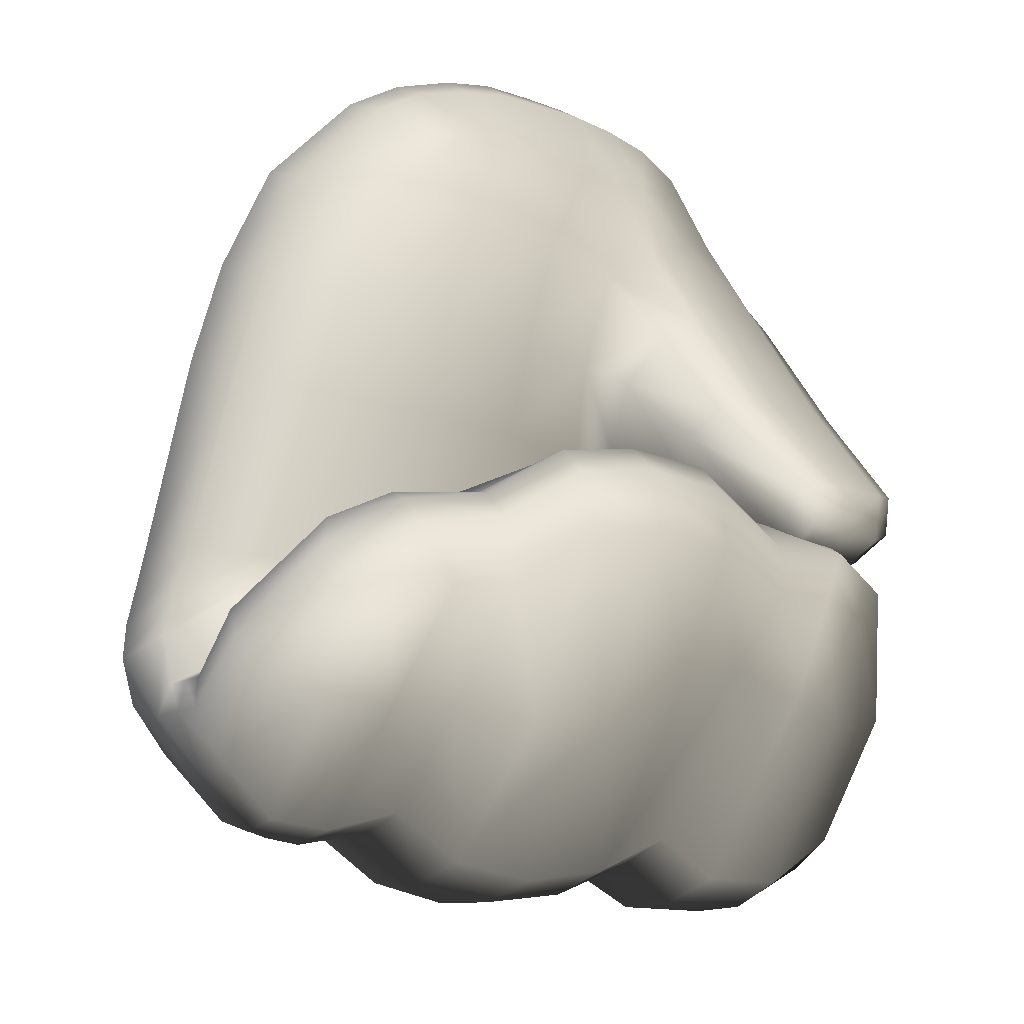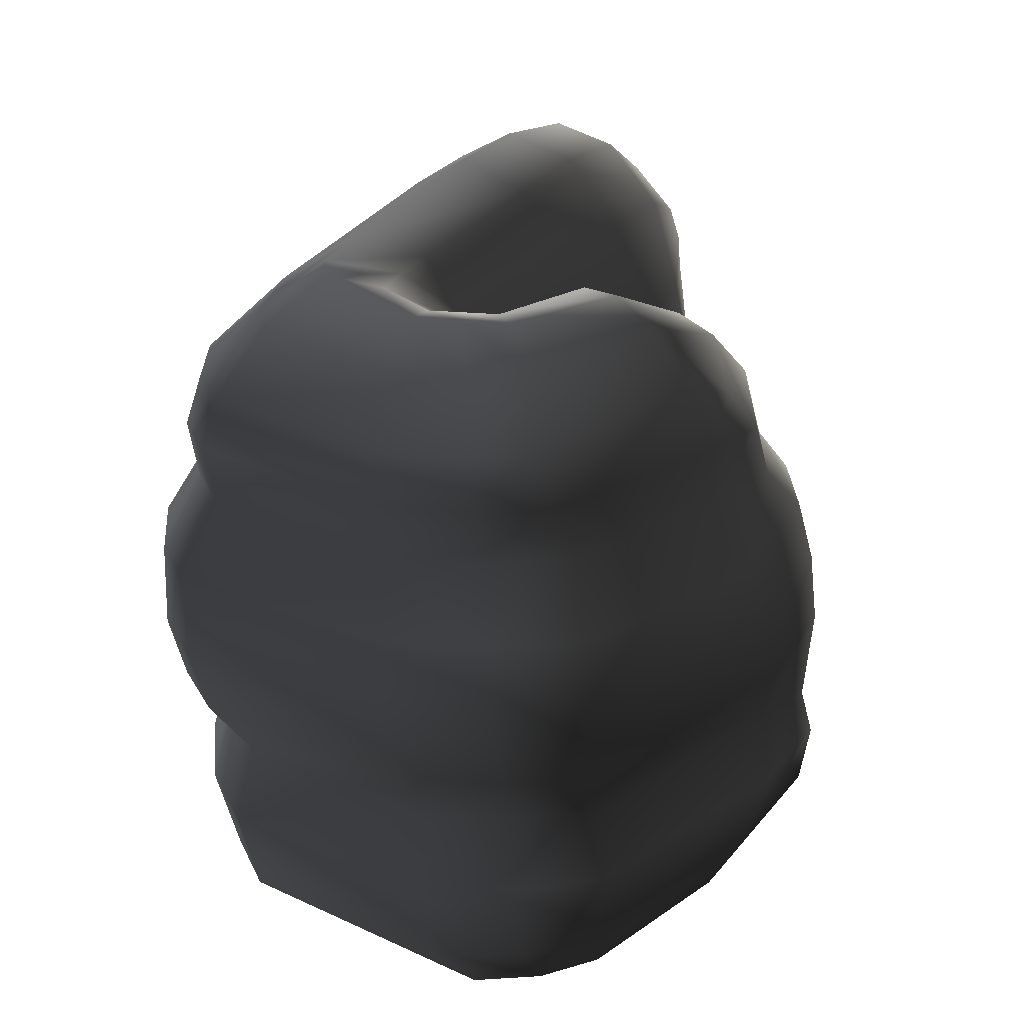
<metadata>
{"format":"obj","ext":"obj","renderer":"f3d","projection":"perspective","resolution":1024,"background":"white","views":[{"elev":-23.4,"azim":-134.8,"up":"+Y"},{"elev":-60.1,"azim":168.1,"up":"+Y"}]}
</metadata>
<code>
g Hand_Grip_L
v 0.4572 0.3273 0.1698
v 0.4538 0.3199 0.1845
v 0.4399 0.3186 0.2015
v 0.4362 0.3314 0.1807
v 0.4753 0.3026 0.1719
v 0.466 0.3002 0.1917
v 0.449 0.2944 0.2195
v 0.4905 0.2824 0.1786
v 0.4835 0.279 0.199
v 0.4709 0.2725 0.229
v 0.4773 0.2695 0.2319
v 0.4932 0.2847 0.202
v 0.4847 0.266 0.2352
v 0.5205 0.2874 0.2383
v 0.5112 0.2981 0.2036
v 0.5116 0.3005 0.1823
v 0.4993 0.29 0.1818
v 0.5173 0.3203 0.1749
v 0.518 0.3203 0.192
v 0.4892 0.3579 0.148
v 0.4941 0.3555 0.1637
v 0.5012 0.3641 0.2005
v 0.5277 0.3175 0.2234
v 0.4754 0.3607 0.1478
v 0.4785 0.3587 0.1618
v 0.4839 0.3649 0.1939
v 0.4442 0.3426 0.1533
v 0.4454 0.3396 0.1631
v 0.414 0.321 0.1676
v 0.4153 0.3259 0.1621
v 0.4129 0.3182 0.1737
v 0.4475 0.3419 0.187
v 0.4112 0.3183 0.1901
v 0.5244 0.3015 0.2316
v 0.4003 0.3259 0.1639
v 0.3963 0.3244 0.1731
v 0.3958 0.3385 0.1634
v 0.3925 0.3394 0.1711
v 0.389 0.34 0.1869
v 0.3934 0.3247 0.1888
v 0.4129 0.3705 0.1447
v 0.4093 0.3724 0.1543
v 0.4102 0.3778 0.1793
v 0.4308 0.4073 0.138
v 0.4282 0.4127 0.1499
v 0.4385 0.4317 0.1264
v 0.4365 0.4419 0.1416
v 0.4343 0.4244 0.176
v 0.4469 0.4549 0.1671
v 0.4407 0.4611 0.1227
v 0.4397 0.4603 0.134
v 0.4511 0.4858 0.1362
v 0.4502 0.4796 0.1509
v 0.4371 0.4003 0.1291
v 0.4193 0.3673 0.1376
v 0.4508 0.3838 0.1243
v 0.46 0.3901 0.1122
v 0.4465 0.4204 0.1114
v 0.4305 0.3592 0.1337
v 0.4015 0.3378 0.1568
v 0.4056 0.3298 0.1564
v 0.464 0.3926 0.08729
v 0.4503 0.4243 0.08547
v 0.4757 0.3956 0.05799
v 0.4622 0.4266 0.05654
v 0.4935 0.4008 0.02576
v 0.4776 0.4309 0.02685
v 0.5155 0.4105 0.008485
v 0.4984 0.4413 0.01107
v 0.4529 0.4607 0.07495
v 0.4573 0.4602 0.06265
v 0.4492 0.4609 0.0875
v 0.462 0.4872 0.0736
v 0.4581 0.4878 0.08941
v 0.4821 0.471 0.02965
v 0.4672 0.4575 0.03858
v 0.4611 0.4592 0.05012
v 0.4743 0.4796 0.04278
v 0.4671 0.4845 0.0587
v 0.5323 0.3773 0.01108
v 0.5108 0.3692 0.02831
v 0.5652 0.3234 0.01929
v 0.5452 0.3192 0.03636
v 0.4937 0.3669 0.06333
v 0.5264 0.3146 0.07458
v 0.4824 0.3657 0.09713
v 0.5137 0.3166 0.1208
v 0.5507 0.3119 0.03445
v 0.5312 0.3038 0.07218
v 0.5544 0.3053 0.03255
v 0.5512 0.2826 0.03139
v 0.5292 0.2876 0.06949
v 0.5186 0.3031 0.121
v 0.5115 0.2962 0.1192
v 0.5774 0.294 0.01985
v 0.563 0.2707 0.01387
v 0.5723 0.3078 0.01973
v 0.5146 0.3012 0.1604
v 0.5048 0.2927 0.1606
v 0.5175 0.3194 0.1575
v 0.4844 0.3647 0.1318
v 0.4699 0.3666 0.1364
v 0.4414 0.3481 0.145
v 0.496 0.2853 0.1576
v 0.5036 0.2896 0.1158
v 0.493 0.3118 0.1093
v 0.5062 0.3049 0.05682
v 0.4739 0.3388 0.1107
v 0.4781 0.337 0.08664
v 0.4555 0.3401 0.08147
v 0.4471 0.3452 0.1057
v 0.4828 0.3302 0.0638
v 0.5118 0.2998 0.03538
v 0.4906 0.3211 0.04465
v 0.47 0.324 0.0603
v 0.4767 0.3217 0.03537
v 0.4675 0.3378 0.1335
v 0.4826 0.3051 0.1513
v 0.4607 0.333 0.1555
v 0.437 0.3397 0.1565
v 0.4403 0.3453 0.1312
v 0.5282 0.2839 0.04406
v 0.5202 0.2861 0.06463
v 0.5428 0.2803 0.02778
v 0.5356 0.2783 0.0247
v 0.5412 0.2665 0.00856
v 0.5153 0.2813 0.000569
v 0.5144 0.2918 0.0151
v 0.4856 0.3095 0.0154
v 0.4957 0.3078 0.02557
v 0.5513 0.2684 0.01101
v 0.4126 0.3281 0.181
v 0.4151 0.316 0.2053
v 0.3971 0.3069 0.1932
v 0.3965 0.3157 0.1723
v 0.3949 0.29 0.1785
v 0.3945 0.2953 0.1609
v 0.415 0.2605 0.1881
v 0.4124 0.2646 0.1643
v 0.4322 0.286 0.2303
v 0.4196 0.2717 0.2183
v 0.4641 0.2193 0.211
v 0.4586 0.2387 0.235
v 0.4691 0.2165 0.1827
v 0.4633 0.2592 0.2426
v 0.4362 0.3314 0.1807
v 0.4399 0.3186 0.2015
v 0.449 0.2944 0.2195
v 0.4709 0.2725 0.229
v 0.4886 0.2167 0.2203
v 0.4776 0.233 0.2418
v 0.4741 0.2533 0.2466
v 0.4773 0.2695 0.2319
v 0.4963 0.2144 0.1918
v 0.4724 0.2276 0.162
v 0.4994 0.2248 0.17
v 0.5097 0.2119 0.1473
v 0.4807 0.2133 0.1391
v 0.419 0.272 0.1421
v 0.4229 0.2595 0.1175
v 0.4033 0.3051 0.1194
v 0.4022 0.2944 0.1453
v 0.4064 0.327 0.1216
v 0.4049 0.3141 0.1492
v 0.4198 0.3417 0.1269
v 0.4192 0.3292 0.1547
v 0.4403 0.3453 0.1312
v 0.437 0.3397 0.1565
v 0.4912 0.2072 0.1143
v 0.5201 0.2065 0.1223
v 0.5266 0.2095 0.09573
v 0.498 0.2098 0.0876
v 0.4365 0.2472 0.09501
v 0.447 0.2436 0.07323
v 0.4221 0.3006 0.07357
v 0.4111 0.3052 0.09569
v 0.4247 0.3248 0.07241
v 0.4145 0.3292 0.09598
v 0.437 0.3377 0.07664
v 0.4275 0.3427 0.1009
v 0.4555 0.3401 0.08147
v 0.4471 0.3452 0.1057
v 0.5047 0.2237 0.06613
v 0.5303 0.2232 0.07357
v 0.5403 0.2175 0.05332
v 0.5158 0.2162 0.04567
v 0.4629 0.247 0.05205
v 0.4677 0.2443 0.0301
v 0.4482 0.2819 0.03831
v 0.4398 0.2849 0.05548
v 0.4533 0.3011 0.02791
v 0.4413 0.308 0.05287
v 0.4639 0.3139 0.03012
v 0.4529 0.3207 0.05625
v 0.4767 0.3217 0.03537
v 0.47 0.324 0.0603
v 0.4795 0.2469 0.01118
v 0.5264 0.2188 0.03031
v 0.5319 0.2367 0.01222
v 0.495 0.2531 -0.002923
v 0.4625 0.2716 0.02345
v 0.4703 0.2841 0.00964
v 0.5064 0.2689 -0.004346
v 0.4805 0.2976 0.01037
v 0.5376 0.2543 0.005312
v 0.5153 0.2813 0.000569
v 0.4856 0.3095 0.0154
v 0.5412 0.2665 0.00856
v 0.5513 0.2684 0.01101
v 0.552 0.2571 0.008992
v 0.5505 0.2375 0.01854
v 0.5481 0.2206 0.03754
v 0.5734 0.231 0.04619
v 0.569 0.2274 0.06246
v 0.6261 0.2673 0.07583
v 0.6178 0.2685 0.09658
v 0.5603 0.231 0.08246
v 0.6253 0.2888 0.09933
v 0.6329 0.2882 0.0791
v 0.6333 0.2799 0.124
v 0.6244 0.2587 0.1217
v 0.6282 0.277 0.1504
v 0.619 0.2559 0.1486
v 0.5598 0.2176 0.1054
v 0.5539 0.214 0.1319
v 0.6186 0.2819 0.1736
v 0.6087 0.2608 0.1722
v 0.6009 0.2894 0.1925
v 0.5916 0.2692 0.1919
v 0.5436 0.2186 0.1571
v 0.5309 0.2299 0.1796
v 0.6026 0.282 0.2156
v 0.5925 0.2619 0.2165
v 0.5895 0.2812 0.2417
v 0.5799 0.2626 0.2445
v 0.528 0.2204 0.2025
v 0.5171 0.2221 0.2314
v 0.4998 0.2348 0.2499
v 0.5567 0.2741 0.2582
v 0.4874 0.2516 0.2515
v 0.5353 0.2827 0.2564
v 0.5421 0.2965 0.2509
v 0.5646 0.29 0.2539
v 0.5205 0.2874 0.2383
v 0.5244 0.3015 0.2316
v 0.4847 0.266 0.2352
v 0.6061 0.3094 0.2129
v 0.5924 0.307 0.2367
v 0.5386 0.4068 0.2044
v 0.5505 0.408 0.1871
v 0.5655 0.3127 0.2471
v 0.5139 0.4048 0.2211
v 0.5416 0.3167 0.2427
v 0.5037 0.3818 0.2185
v 0.4848 0.3786 0.2124
v 0.4817 0.3957 0.2192
v 0.449 0.3509 0.2061
v 0.4456 0.3612 0.2135
v 0.4137 0.3265 0.2034
v 0.4229 0.3425 0.2088
v 0.4112 0.3183 0.1901
v 0.4475 0.3419 0.187
v 0.4839 0.3649 0.1939
v 0.5012 0.3641 0.2005
v 0.5277 0.3175 0.2234
v 0.3934 0.3247 0.1888
v 0.398 0.3318 0.2014
v 0.3949 0.3451 0.2004
v 0.4105 0.3517 0.2068
v 0.4151 0.3441 0.2094
v 0.4297 0.3782 0.2066
v 0.4404 0.3698 0.2133
v 0.4185 0.3828 0.1986
v 0.4601 0.4234 0.2089
v 0.4741 0.4103 0.2177
v 0.481 0.4586 0.1958
v 0.4963 0.4345 0.2111
v 0.5078 0.4661 0.175
v 0.525 0.4403 0.191
v 0.5363 0.4414 0.1745
v 0.5172 0.4675 0.16
v 0.4632 0.4617 0.1886
v 0.4467 0.4312 0.1993
v 0.4972 0.482 0.1584
v 0.5012 0.4868 0.1454
v 0.4769 0.4883 0.1623
v 0.479 0.4944 0.1458
v 0.4603 0.4861 0.1579
v 0.4612 0.493 0.1408
v 0.4502 0.4796 0.1509
v 0.4511 0.4858 0.1362
v 0.4469 0.4549 0.1671
v 0.4343 0.4244 0.176
v 0.4102 0.3778 0.1793
v 0.389 0.34 0.1869
v 0.4638 0.4967 0.1225
v 0.4522 0.4876 0.1189
v 0.4667 0.4986 0.1075
v 0.4866 0.4995 0.113
v 0.4831 0.4973 0.1279
v 0.5089 0.4901 0.1183
v 0.5045 0.4891 0.1323
v 0.5304 0.4677 0.1276
v 0.5242 0.4676 0.1429
v 0.5511 0.4415 0.1378
v 0.5445 0.4414 0.1555
v 0.4547 0.4884 0.1041
v 0.5657 0.4086 0.147
v 0.5536 0.4055 0.1659
v 0.6218 0.3106 0.1734
v 0.6036 0.3169 0.1914
v 0.4703 0.4988 0.09237
v 0.4581 0.4878 0.08941
v 0.4742 0.4985 0.07617
v 0.4934 0.4999 0.08209
v 0.4902 0.5003 0.09808
v 0.516 0.4904 0.08958
v 0.513 0.4899 0.1041
v 0.5398 0.4677 0.09564
v 0.5355 0.4676 0.1118
v 0.561 0.4401 0.1012
v 0.5562 0.4411 0.1196
v 0.462 0.4872 0.0736
v 0.5765 0.4086 0.1061
v 0.5711 0.4084 0.1264
v 0.6354 0.3088 0.1249
v 0.6306 0.3057 0.1508
v 0.4796 0.4954 0.06102
v 0.4671 0.4845 0.0587
v 0.4881 0.4896 0.04408
v 0.5033 0.4919 0.04973
v 0.4975 0.4969 0.06679
v 0.5217 0.4867 0.06237
v 0.5186 0.4892 0.07516
v 0.545 0.4656 0.0614
v 0.5424 0.4671 0.07922
v 0.5656 0.4373 0.06275
v 0.5636 0.4386 0.08247
v 0.4743 0.4796 0.04278
v 0.5812 0.4061 0.06521
v 0.5744 0.4047 0.08436
v 0.6325 0.3167 0.08109
v 0.6258 0.3166 0.1007
v 0.579 0.4027 0.04565
v 0.5637 0.4348 0.04382
v 0.5532 0.4288 0.02235
v 0.533 0.4592 0.02471
v 0.5184 0.4522 0.01083
v 0.5384 0.4207 0.006896
v 0.5438 0.4632 0.04435
v 0.5241 0.4815 0.04964
v 0.5113 0.4837 0.03649
v 0.4979 0.4803 0.03013
v 0.4984 0.4413 0.01107
v 0.5155 0.4105 0.008485
v 0.4821 0.471 0.02965
v 0.5691 0.397 0.02365
v 0.6304 0.3132 0.06172
v 0.6096 0.3217 0.03538
v 0.5552 0.3894 0.008337
v 0.5906 0.3229 0.01784
v 0.5323 0.3773 0.01108
v 0.5652 0.3234 0.01929
v 0.6311 0.2878 0.06044
v 0.6245 0.2694 0.05778
v 0.6153 0.2973 0.03549
v 0.613 0.2798 0.03403
v 0.5723 0.2469 0.02614
v 0.5688 0.2603 0.0133
v 0.5972 0.2894 0.01706
v 0.598 0.303 0.01826
v 0.5774 0.294 0.01985
v 0.563 0.2707 0.01387
v 0.5723 0.3078 0.01973
v 0.4435 0.4612 0.112
v 0.4461 0.4612 0.09969
v 0.4547 0.4884 0.1041
v 0.4522 0.4876 0.1189
g Hand_Grip_L_0
f 3 2 1
f 4 3 1
f 1 2 5
f 2 6 5
f 2 3 6
f 3 7 6
f 8 5 6
f 9 8 6
f 10 9 6
f 7 10 6
f 9 10 11
f 9 11 12
f 12 11 13
f 13 14 12
f 14 15 12
f 12 15 16
f 17 12 16
f 17 8 9
f 12 17 9
f 18 16 15
f 19 18 15
f 18 19 20
f 19 21 20
f 22 21 19
f 23 22 19
f 24 20 21
f 21 25 24
f 25 21 22
f 26 25 22
f 27 24 25
f 28 27 25
f 28 25 26
f 27 28 29
f 30 27 29
f 28 31 29
f 31 28 32
f 32 28 26
f 33 31 32
f 23 19 34
f 34 19 15
f 34 15 14
f 29 31 35
f 31 36 35
f 31 33 36
f 35 36 37
f 36 38 37
f 39 38 36
f 40 39 36
f 33 40 36
f 37 38 41
f 38 42 41
f 38 39 42
f 39 43 42
f 41 42 44
f 42 45 44
f 42 43 45
f 44 45 46
f 45 47 46
f 45 48 47
f 43 48 45
f 48 49 47
f 50 46 47
f 51 50 47
f 51 47 49
f 50 51 52
f 51 53 52
f 53 51 49
f 41 44 54
f 55 41 54
f 55 54 56
f 56 54 57
f 54 58 57
f 44 46 58
f 54 44 58
f 59 55 56
f 60 55 59
f 61 60 59
f 62 57 58
f 63 62 58
f 64 62 63
f 65 64 63
f 66 64 65
f 67 66 65
f 68 66 67
f 69 68 67
f 70 65 63
f 70 71 65
f 63 72 70
f 70 72 73
f 72 74 73
f 75 69 67
f 76 75 67
f 77 65 71
f 77 67 65
f 67 77 76
f 76 77 75
f 77 71 78
f 77 78 75
f 71 79 78
f 70 73 79
f 71 70 79
f 68 80 66
f 80 81 66
f 80 82 81
f 82 83 81
f 81 83 84
f 83 85 84
f 84 85 86
f 85 87 86
f 88 85 83
f 85 88 89
f 89 88 90
f 90 91 89
f 91 92 89
f 89 92 93
f 85 89 93
f 87 85 93
f 92 94 93
f 90 95 91
f 95 90 88
f 95 96 91
f 97 95 88
f 97 88 83
f 82 97 83
f 93 94 98
f 87 93 98
f 94 99 98
f 100 87 98
f 87 100 101
f 86 87 101
f 86 101 57
f 62 86 57
f 84 86 62
f 64 84 62
f 81 84 64
f 66 81 64
f 101 102 57
f 102 56 57
f 102 103 56
f 103 59 56
f 103 30 59
f 30 61 59
f 100 18 101
f 18 100 16
f 100 98 16
f 17 16 98
f 99 17 98
f 17 99 8
f 99 104 8
f 99 94 104
f 94 105 104
f 105 106 104
f 107 106 105
f 107 108 106
f 107 109 108
f 109 110 108
f 110 111 108
f 107 112 109
f 110 109 112
f 112 107 113
f 114 112 113
f 115 112 114
f 115 110 112
f 116 115 114
f 106 108 117
f 106 117 118
f 106 118 104
f 118 117 119
f 120 119 117
f 121 120 117
f 121 117 108
f 111 121 108
f 122 113 107
f 123 122 107
f 124 122 123
f 122 124 125
f 124 123 92
f 92 123 105
f 123 107 105
f 94 92 105
f 124 92 91
f 125 124 126
f 125 126 127
f 128 125 127
f 122 125 128
f 127 129 128
f 129 130 128
f 124 131 126
f 124 91 131
f 129 116 130
f 116 114 130
f 130 114 128
f 114 113 128
f 113 122 128
f 91 96 131
f 134 133 132
f 132 135 134
f 136 134 135
f 137 136 135
f 138 136 137
f 139 138 137
f 133 134 140
f 134 141 140
f 136 138 141
f 134 136 141
f 141 138 142
f 138 139 142
f 143 141 142
f 141 143 140
f 139 144 142
f 143 145 140
f 132 133 146
f 133 147 146
f 147 133 140
f 140 145 148
f 148 147 140
f 145 149 148
f 143 142 150
f 151 143 150
f 143 151 145
f 151 152 145
f 145 152 149
f 152 153 149
f 154 150 142
f 144 154 142
f 154 144 155
f 156 154 155
f 157 156 155
f 158 157 155
f 158 155 159
f 159 155 144
f 160 158 159
f 160 159 161
f 159 162 161
f 161 162 163
f 162 164 163
f 163 164 165
f 164 166 165
f 165 166 167
f 166 168 167
f 157 158 169
f 170 157 169
f 171 170 169
f 172 171 169
f 172 169 173
f 158 160 173
f 169 158 173
f 174 172 173
f 174 173 175
f 173 176 175
f 175 176 177
f 176 178 177
f 177 178 179
f 178 180 179
f 179 180 181
f 180 182 181
f 171 172 183
f 184 171 183
f 185 184 183
f 186 185 183
f 186 183 187
f 172 174 187
f 183 172 187
f 188 186 187
f 188 187 189
f 187 190 189
f 189 190 191
f 190 192 191
f 191 192 193
f 192 194 193
f 193 194 195
f 194 196 195
f 187 174 190
f 174 175 190
f 190 175 192
f 175 177 192
f 192 177 194
f 177 179 194
f 194 179 196
f 179 181 196
f 186 188 197
f 198 186 197
f 199 198 197
f 200 199 197
f 197 201 200
f 201 202 200
f 200 202 203
f 202 204 203
f 205 199 200
f 203 205 200
f 203 204 206
f 204 207 206
f 208 205 203
f 206 208 203
f 208 209 205
f 209 210 205
f 205 210 199
f 210 211 199
f 199 211 198
f 211 212 198
f 185 186 198
f 212 185 198
f 201 189 202
f 188 189 201
f 197 188 201
f 189 191 202
f 202 191 204
f 191 193 204
f 204 193 207
f 193 195 207
f 185 212 213
f 214 185 213
f 215 214 213
f 215 216 214
f 216 217 214
f 218 216 215
f 219 218 215
f 218 220 216
f 220 221 216
f 216 221 217
f 220 222 221
f 222 223 221
f 221 223 224
f 221 224 217
f 223 225 224
f 222 226 223
f 226 227 223
f 223 227 225
f 226 228 227
f 228 229 227
f 227 229 230
f 227 230 225
f 229 231 230
f 228 232 229
f 232 233 229
f 229 233 231
f 232 234 233
f 234 235 233
f 233 235 236
f 233 236 231
f 235 237 236
f 237 235 238
f 235 239 238
f 238 239 240
f 239 241 240
f 241 239 242
f 239 243 242
f 235 234 243
f 239 235 243
f 244 241 242
f 245 244 242
f 241 244 246
f 240 241 246
f 238 151 237
f 151 150 237
f 236 237 150
f 154 236 150
f 236 154 231
f 154 156 231
f 230 231 156
f 157 230 156
f 230 157 225
f 157 170 225
f 224 225 170
f 171 224 170
f 224 171 217
f 171 184 217
f 214 217 184
f 185 214 184
f 240 246 153
f 152 240 153
f 238 240 152
f 151 238 152
f 249 248 247
f 250 249 247
f 248 249 251
f 249 252 251
f 251 252 253
f 252 254 253
f 255 254 252
f 256 255 252
f 257 255 256
f 258 257 256
f 259 257 258
f 260 259 258
f 259 261 257
f 261 262 257
f 257 262 255
f 262 263 255
f 255 263 254
f 263 264 254
f 254 264 265
f 253 254 265
f 261 259 266
f 259 267 266
f 259 260 267
f 267 268 266
f 269 268 267
f 270 269 267
f 260 270 267
f 269 270 271
f 270 272 271
f 260 258 272
f 270 260 272
f 269 271 273
f 268 269 273
f 271 272 274
f 272 275 274
f 274 275 276
f 275 277 276
f 278 276 277
f 279 278 277
f 278 279 280
f 281 278 280
f 274 276 282
f 283 274 282
f 271 274 283
f 273 271 283
f 284 278 281
f 285 284 281
f 286 284 285
f 286 276 278
f 284 286 278
f 287 286 285
f 288 286 287
f 288 282 276
f 286 288 276
f 289 288 287
f 290 288 289
f 288 290 282
f 291 290 289
f 290 292 282
f 293 283 282
f 292 293 282
f 293 294 283
f 294 273 283
f 294 295 273
f 295 268 273
f 268 295 266
f 291 289 296
f 297 291 296
f 297 296 298
f 298 296 299
f 296 300 299
f 296 289 300
f 299 300 301
f 300 302 301
f 301 302 303
f 302 304 303
f 303 304 305
f 304 306 305
f 307 297 298
f 305 306 308
f 306 309 308
f 308 309 310
f 309 311 310
f 307 298 312
f 313 307 312
f 313 312 314
f 314 312 315
f 312 316 315
f 315 316 317
f 316 318 317
f 317 318 319
f 318 320 319
f 319 320 321
f 320 322 321
f 323 313 314
f 321 322 324
f 322 325 324
f 324 325 326
f 325 327 326
f 323 314 328
f 329 323 328
f 329 328 330
f 330 328 331
f 328 332 331
f 331 332 333
f 332 334 333
f 333 334 335
f 334 336 335
f 335 336 337
f 336 338 337
f 339 329 330
f 337 338 340
f 338 341 340
f 340 341 342
f 341 343 342
f 328 314 332
f 314 315 332
f 332 315 334
f 315 317 334
f 334 317 336
f 317 319 336
f 336 319 338
f 319 321 338
f 338 321 341
f 321 324 341
f 341 324 343
f 324 326 343
f 337 340 344
f 345 337 344
f 345 344 346
f 345 346 347
f 347 346 348
f 346 349 348
f 350 345 347
f 351 350 347
f 352 351 347
f 352 347 348
f 353 352 348
f 348 349 354
f 349 355 354
f 356 353 348
f 354 356 348
f 344 357 346
f 346 357 349
f 344 358 357
f 358 359 357
f 357 359 360
f 357 360 349
f 349 360 355
f 359 361 360
f 360 361 362
f 360 362 355
f 361 363 362
f 356 339 353
f 339 330 353
f 353 330 352
f 330 331 352
f 352 331 351
f 331 333 351
f 358 364 359
f 219 364 358
f 364 219 365
f 364 365 366
f 364 366 359
f 359 366 361
f 365 367 366
f 367 365 368
f 367 368 369
f 370 367 369
f 365 213 368
f 367 370 371
f 366 367 371
f 372 370 369
f 373 372 369
f 370 372 374
f 371 370 374
f 219 215 365
f 365 215 213
f 368 213 212
f 211 368 212
f 369 368 211
f 210 369 211
f 373 369 210
f 209 373 210
f 366 371 361
f 371 374 363
f 361 371 363
f 376 58 375
f 63 58 376
f 72 63 376
f 376 375 377
f 375 378 377
f 376 377 74
f 72 376 74
f 375 58 46
f 50 375 46
f 375 50 378
f 50 52 378
f 279 249 250
f 280 279 250
f 249 279 277
f 252 249 277
f 256 252 277
f 275 256 277
f 258 256 275
f 272 258 275
f 280 250 309
f 306 280 309
f 281 280 306
f 304 281 306
f 285 281 304
f 302 285 304
f 287 285 302
f 300 287 302
f 289 287 300
f 309 250 311
f 250 247 311
f 247 232 311
f 234 232 247
f 248 234 247
f 234 248 251
f 243 234 251
f 243 251 253
f 242 243 253
f 232 228 311
f 311 228 310
f 228 226 310
f 310 226 327
f 308 310 327
f 325 308 327
f 305 308 325
f 322 305 325
f 303 305 322
f 320 303 322
f 301 303 320
f 318 301 320
f 299 301 318
f 316 299 318
f 298 299 316
f 312 298 316
f 226 222 327
f 327 222 326
f 222 220 326
f 326 220 343
f 220 218 343
f 343 218 342
f 218 219 342
f 342 219 358
f 340 342 358
f 344 340 358
f 160 161 176
f 173 160 176
f 176 161 178
f 161 163 178
f 178 163 180
f 163 165 180
f 180 165 182
f 165 167 182
f 4 1 119
f 120 4 119
f 119 1 118
f 1 5 118
f 5 8 118
f 8 104 118
f 18 20 101
f 102 101 20
f 24 102 20
f 103 102 24
f 27 103 24
f 30 103 27
f 30 29 61
f 29 35 61
f 61 35 60
f 35 37 60
f 60 37 55
f 37 41 55
f 139 159 144
f 159 139 162
f 139 137 162
f 162 137 164
f 137 135 164
f 164 135 166
f 135 132 166
f 168 166 132
f 132 146 168
f 333 335 350
f 351 333 350
f 350 335 345
f 335 337 345
f 245 242 253
f 265 245 253

</code>
